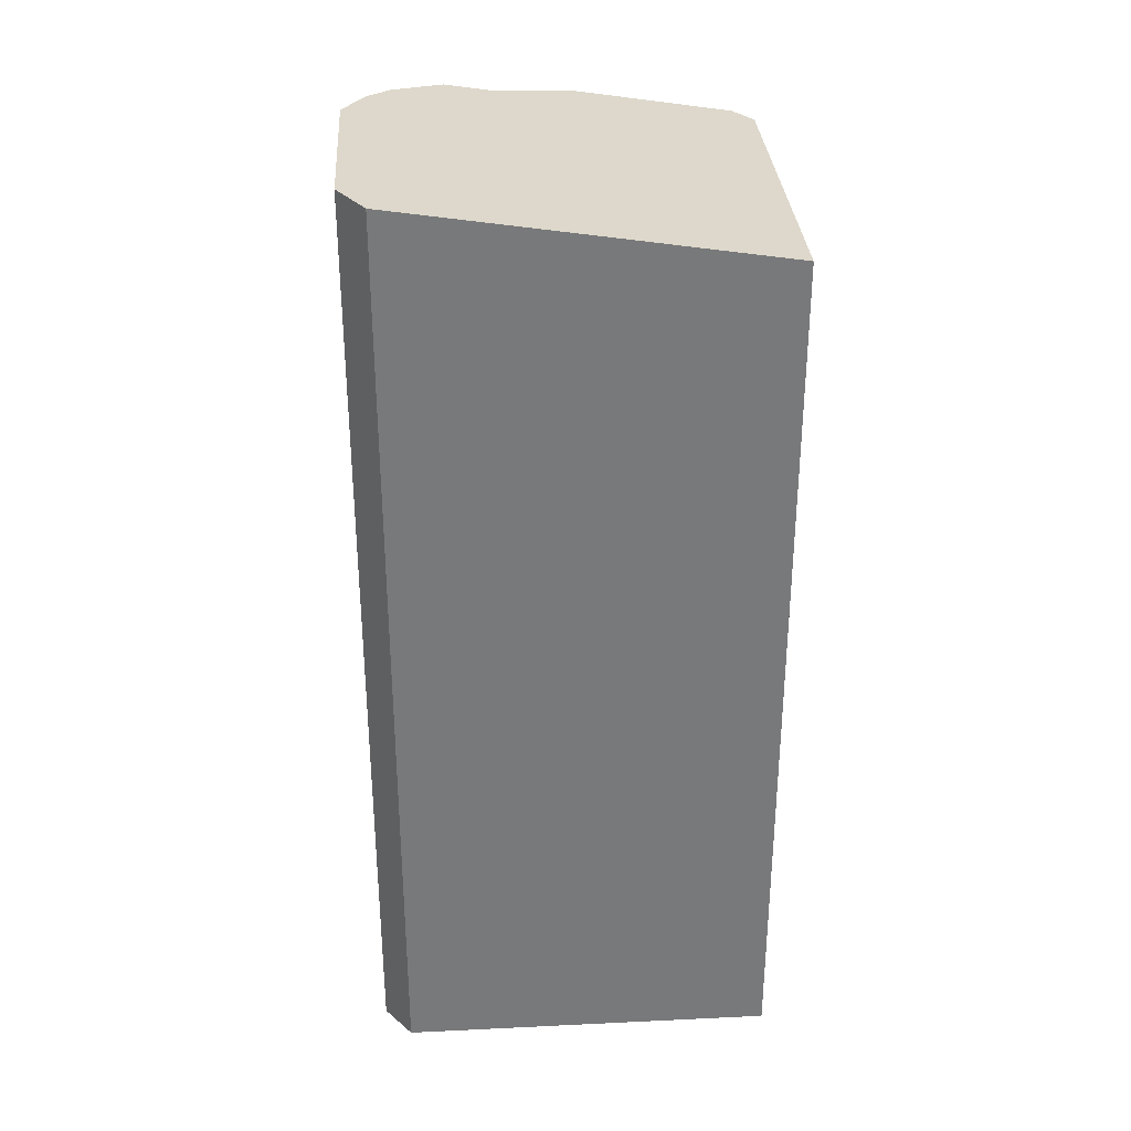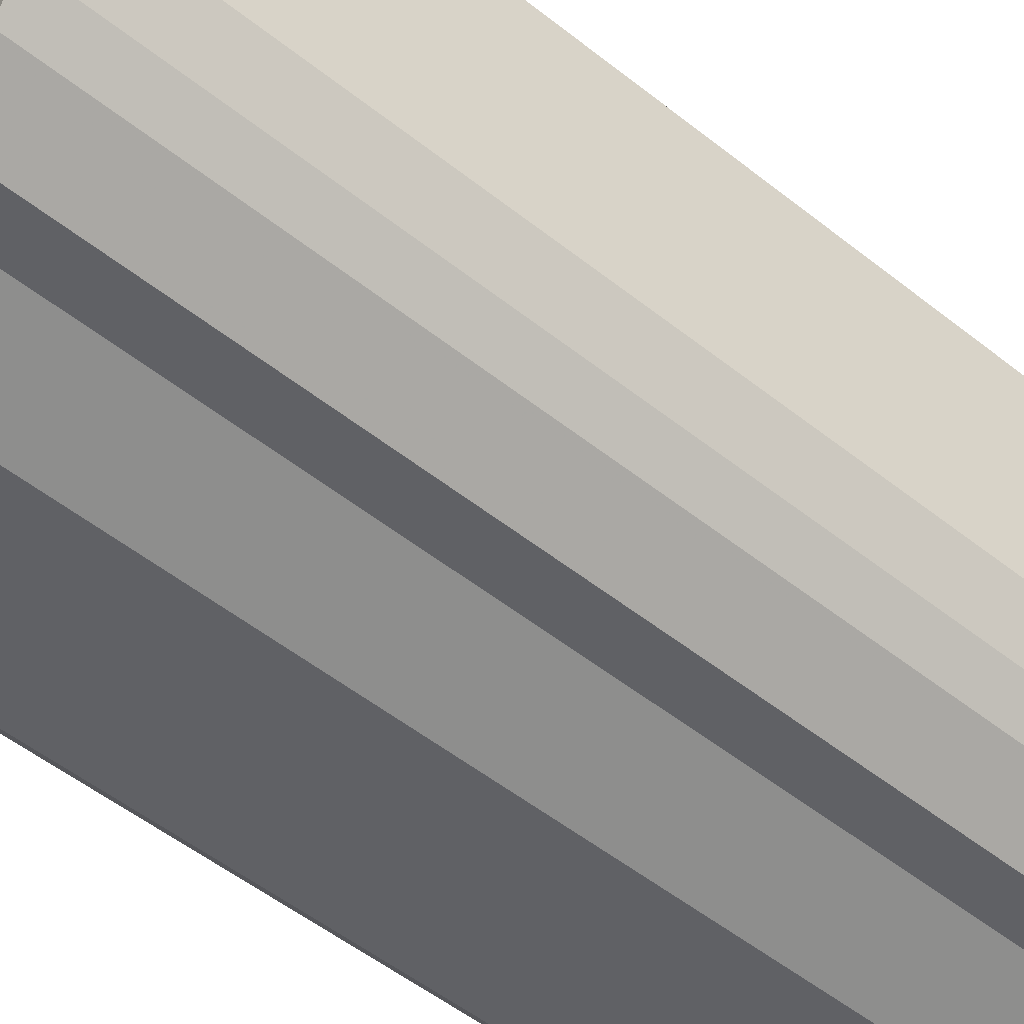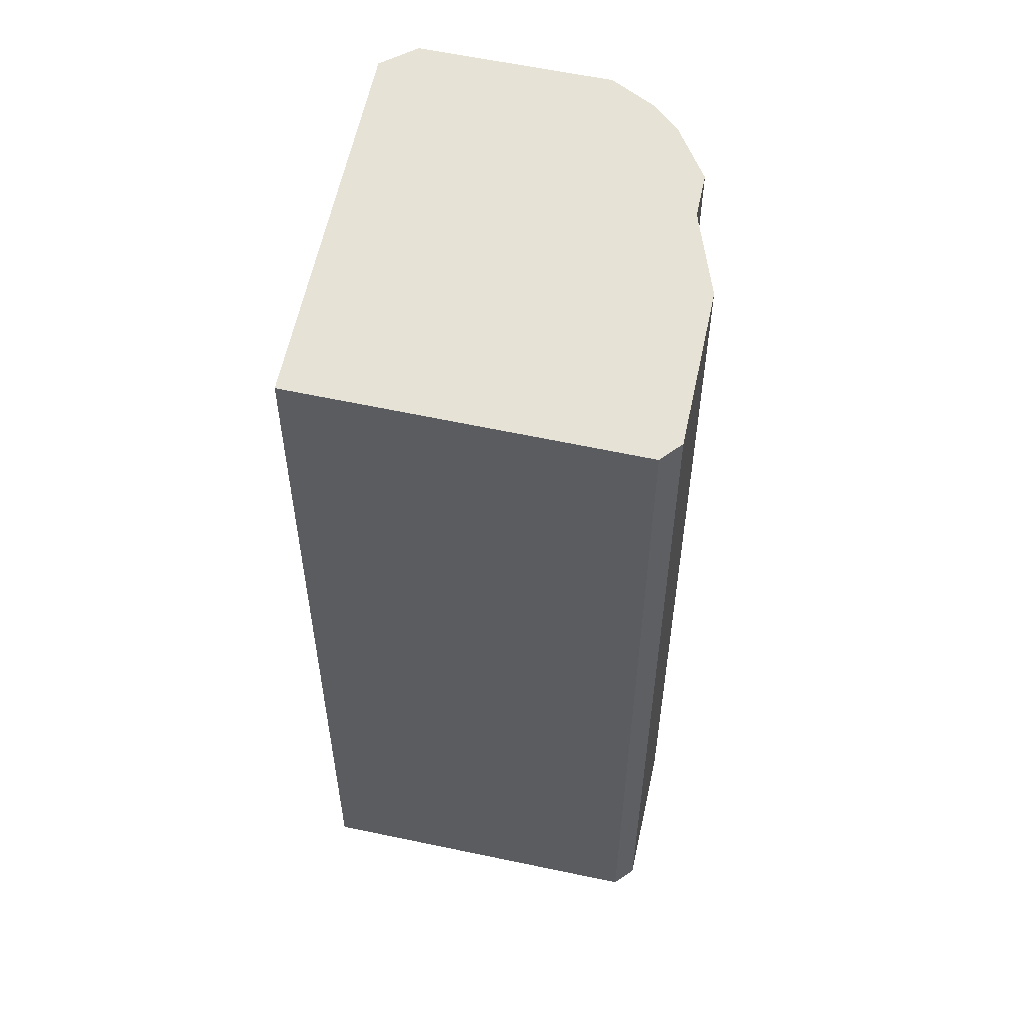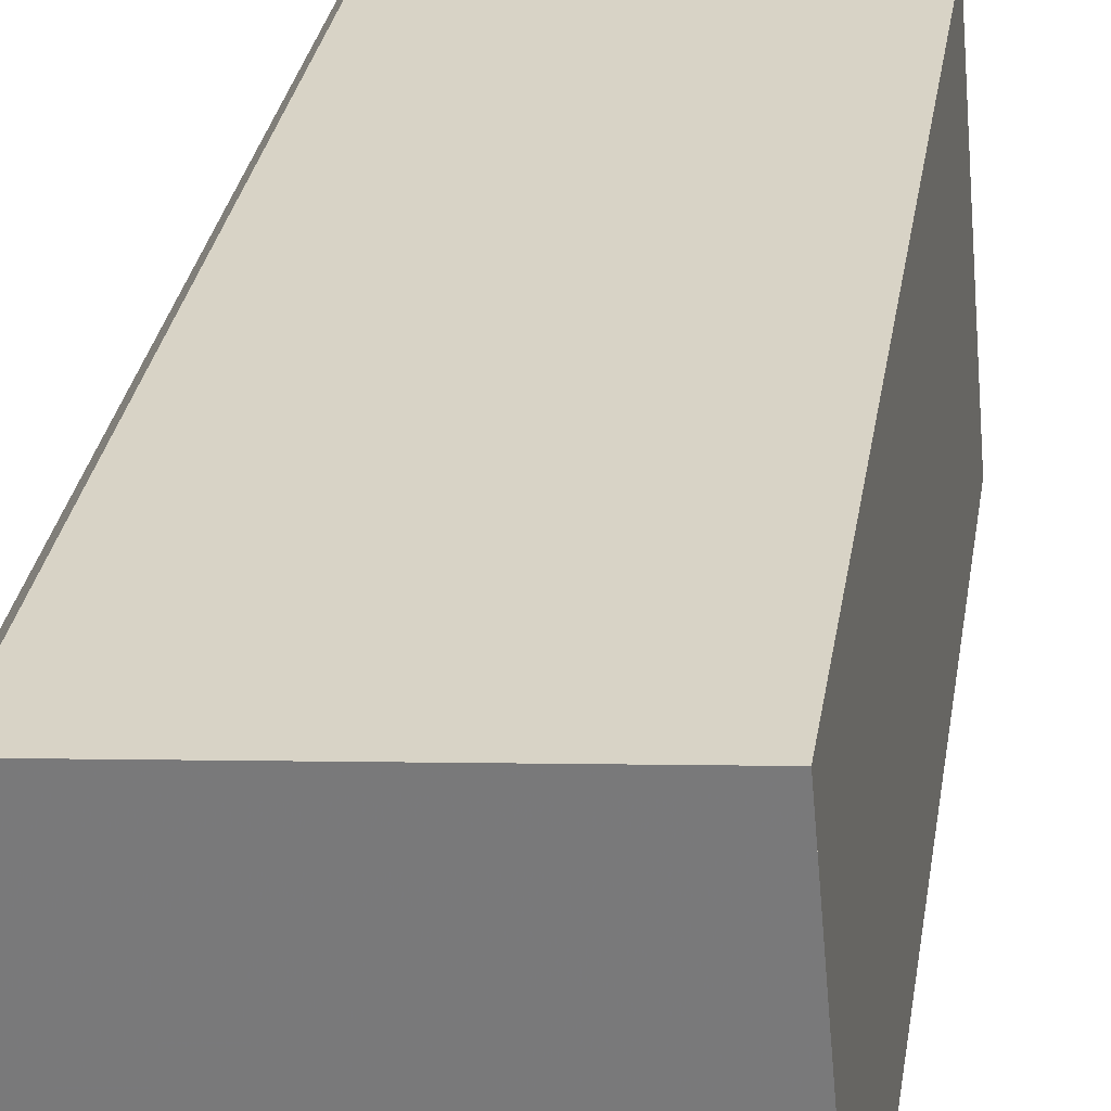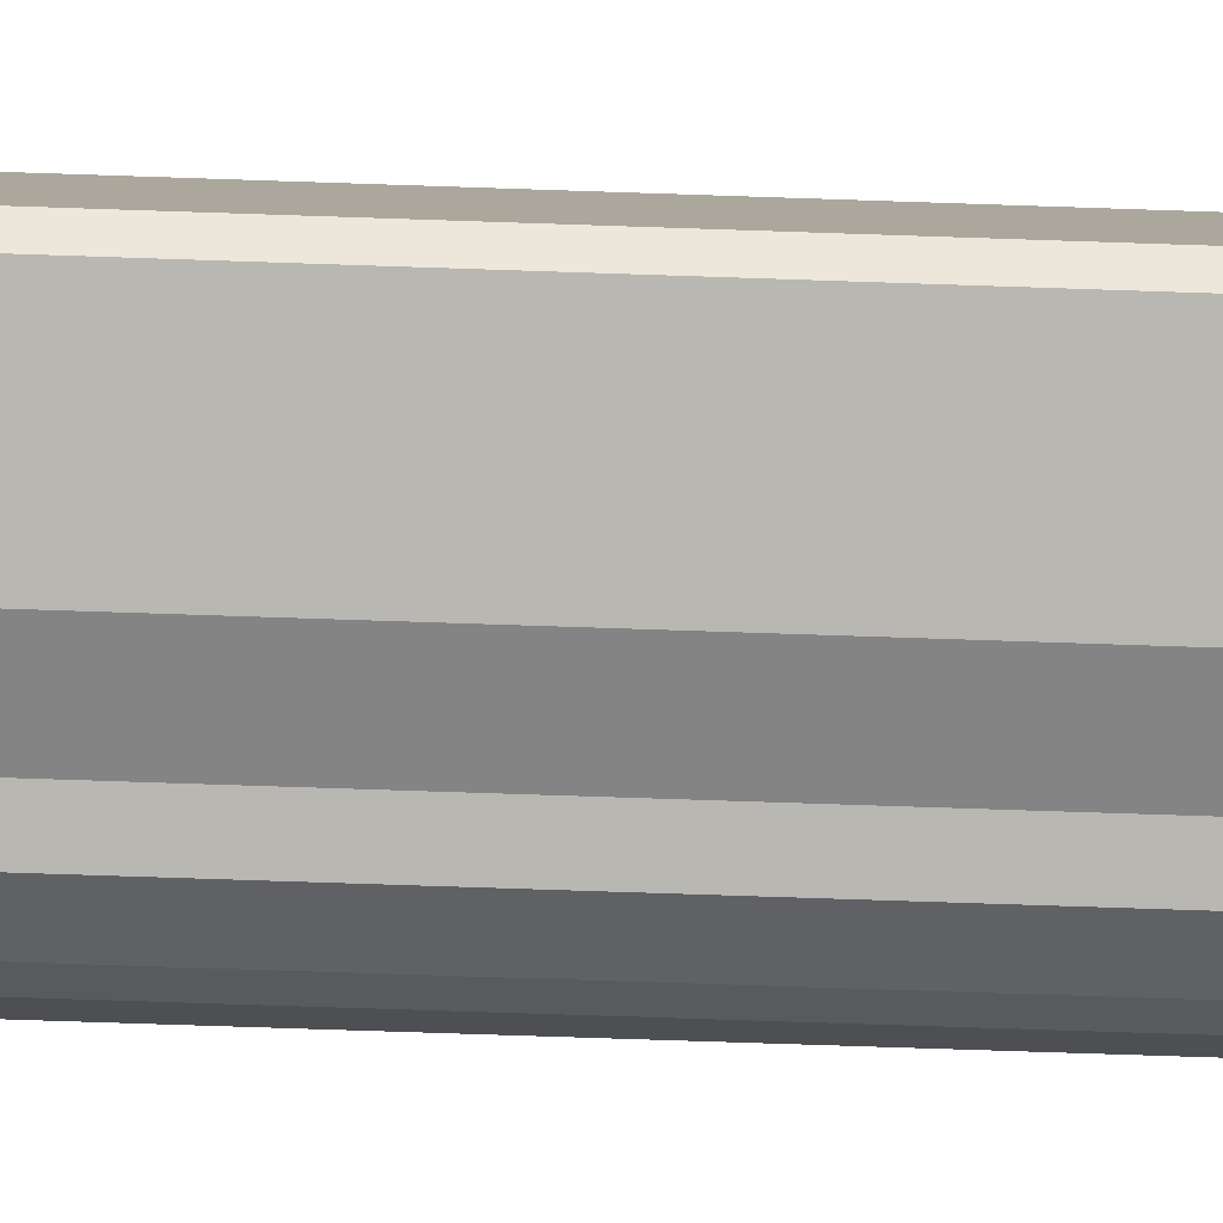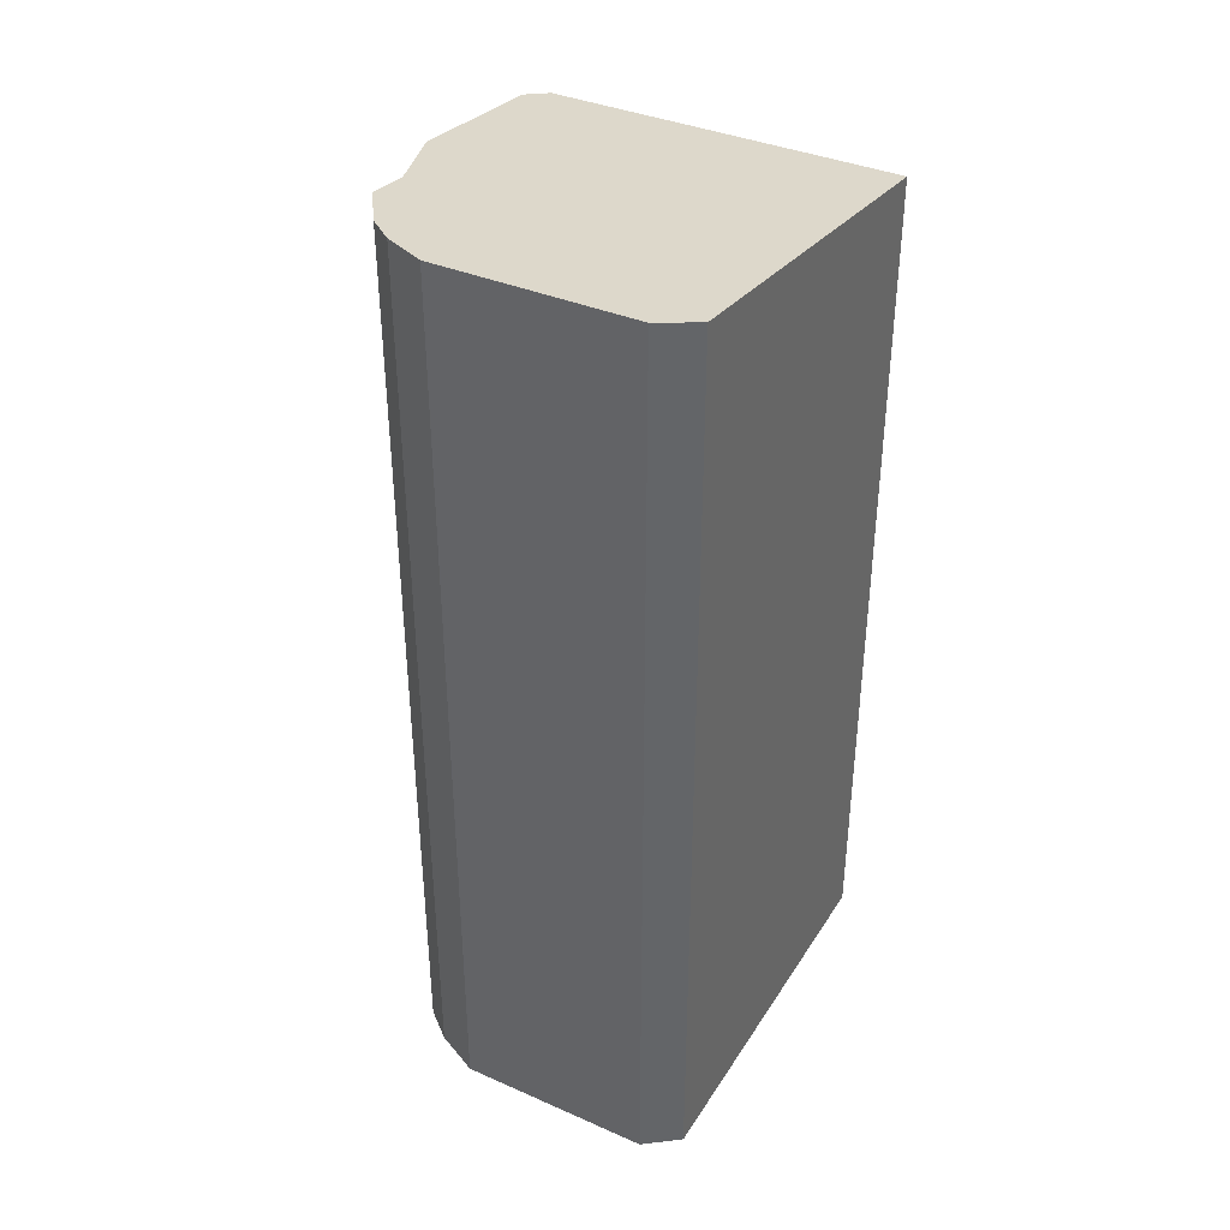
<metadata>
{"format":"obj","ext":"obj","renderer":"f3d","projection":"perspective","resolution":1024,"background":"white","views":[{"elev":32.6,"azim":170.8,"up":"+Z"},{"elev":-52.9,"azim":49.6,"up":"+Y"},{"elev":54.3,"azim":-82.8,"up":"+Z"},{"elev":30.7,"azim":-170.9,"up":"+Y"},{"elev":-76.6,"azim":-91.9,"up":"+Y"},{"elev":39.1,"azim":113.6,"up":"+Z"}]}
</metadata>
<code>
v 362.1 231.2 8.523
v 363.4 231.1 8.734
v 364.2 231.3 8.849
v 364.6 231.2 8.907
v 365 231.5 8.979
v 365.2 231.7 9.015
v 365.5 232.1 9.051
v 365.6 233.7 9.081
v 365.4 234 9.051
v 362.2 234.3 8.553
v 361.9 231.4 8.499
v 362.2 233.7 8.541
v 365.6 233.4 9.075
v 364.4 233.5 8.89
v 364.2 231.3 8.85
v 364.5 234.1 8.902
v 362.2 234.3 8.552
v 364.4 234.1 8.901
v 365.5 234 9.058
v 363.2 233.6 8.705
v 363.3 234.2 8.715
v 363.3 234.2 8.717
v 363 231.1 8.66
v 365.2 234 9.014
v 365.2 234.1 9.015
v 364.9 231.4 8.968
v 365.1 233.4 9.004
v 363.6 233.6 8.771
v 363.7 234.1 8.781
v 363.7 234.2 8.782
v 363.4 231.1 8.725
v 364.9 231.5 8.968
v 364.2 231.3 8.852
v 365 231.5 8.975
v 363 231.1 8.66
v 362.1 231.2 8.523
v 362.1 231.2 1.05
v 363 231.1 1.05
v 364.2 231.3 8.849
v 363.4 231.1 8.734
v 363.4 231.1 1.05
v 364.2 231.3 1.05
v 364.2 231.3 8.85
v 364.2 231.3 8.849
v 364.2 231.3 1.05
v 364.2 231.3 1.05
v 364.9 231.4 8.968
v 364.6 231.2 8.907
v 364.6 231.2 1.05
v 364.9 231.4 1.05
v 365.2 231.7 9.015
v 365 231.5 8.979
v 365 231.5 1.05
v 365.2 231.7 1.05
v 365.5 232.1 9.051
v 365.2 231.7 9.015
v 365.2 231.7 1.05
v 365.5 232.1 1.05
v 365.6 233.4 9.075
v 365.5 232.1 9.051
v 365.5 232.1 1.05
v 365.6 233.4 1.05
v 365.5 234 9.058
v 365.6 233.7 9.081
v 365.6 233.7 1.05
v 365.5 234 1.05
v 365.2 234.1 9.015
v 365.4 234 9.051
v 365.4 234 1.05
v 365.2 234.1 1.05
v 362.2 234.3 8.552
v 362.2 234.3 8.553
v 362.2 234.3 1.05
v 362.2 234.3 1.05
v 362.1 231.2 8.523
v 361.9 231.4 8.499
v 361.9 231.4 1.05
v 362.1 231.2 1.05
v 361.9 231.4 8.499
v 362.2 233.7 8.541
v 362.2 233.7 1.05
v 361.9 231.4 1.05
v 365.6 233.7 9.081
v 365.6 233.4 9.075
v 365.6 233.4 1.05
v 365.6 233.7 1.05
v 364.2 231.3 8.852
v 364.2 231.3 8.85
v 364.2 231.3 1.05
v 364.2 231.3 1.05
v 363.7 234.2 8.782
v 364.5 234.1 8.902
v 364.5 234.1 1.05
v 363.7 234.2 1.05
v 362.2 233.7 8.541
v 362.2 234.3 8.552
v 362.2 234.3 1.05
v 362.2 233.7 1.05
v 365.4 234 9.051
v 365.5 234 9.058
v 365.5 234 1.05
v 365.4 234 1.05
v 362.2 234.3 8.553
v 363.3 234.2 8.717
v 363.3 234.2 1.05
v 362.2 234.3 1.05
v 363.4 231.1 8.725
v 363 231.1 8.66
v 363 231.1 1.05
v 363.4 231.1 1.05
v 364.5 234.1 8.902
v 365.2 234.1 9.015
v 365.2 234.1 1.05
v 364.5 234.1 1.05
v 365 231.5 8.975
v 364.9 231.4 8.968
v 364.9 231.4 1.05
v 365 231.5 1.05
v 363.3 234.2 8.717
v 363.7 234.2 8.782
v 363.7 234.2 1.05
v 363.3 234.2 1.05
v 363.4 231.1 8.734
v 363.4 231.1 8.725
v 363.4 231.1 1.05
v 363.4 231.1 1.05
v 364.6 231.2 8.907
v 364.2 231.3 8.852
v 364.2 231.3 1.05
v 364.6 231.2 1.05
v 365 231.5 8.979
v 365 231.5 8.975
v 365 231.5 1.05
v 365 231.5 1.05
v 361.9 231.4 1.05
v 362.2 234.3 1.05
v 365.4 234 1.05
v 365.6 233.7 1.05
v 365.5 232.1 1.05
v 365.2 231.7 1.05
v 365 231.5 1.05
v 364.6 231.2 1.05
v 364.2 231.3 1.05
v 363.4 231.1 1.05
v 362.1 231.2 1.05
f 25 16 18 24
f 33 4 26 32
f 20 12 11 1 23
f 22 10 17 21
f 21 17 12 20
f 24 18 14 27
f 29 21 20 28
f 30 22 21 29
f 28 20 23 31
f 24 19 9 25
f 32 26 34
f 27 13 8 19 24
f 28 14 18 29
f 29 18 16 30
f 31 2 3 15 14 28
f 32 27 14 15 33
f 34 5 6 7 13 27 32
f 36 37 38 35
f 40 41 42 39
f 44 45 46 43
f 48 49 50 47
f 52 53 54 51
f 56 57 58 55
f 60 61 62 59
f 64 65 66 63
f 68 69 70 67
f 72 73 74 71
f 76 77 78 75
f 80 81 82 79
f 84 85 86 83
f 88 89 90 87
f 92 93 94 91
f 96 97 98 95
f 100 101 102 99
f 104 105 106 103
f 108 109 110 107
f 112 113 114 111
f 116 117 118 115
f 120 121 122 119
f 124 125 126 123
f 128 129 130 127
f 132 133 134 131
f 136 137 138 139 140 141 142 143 144 145 135

</code>
